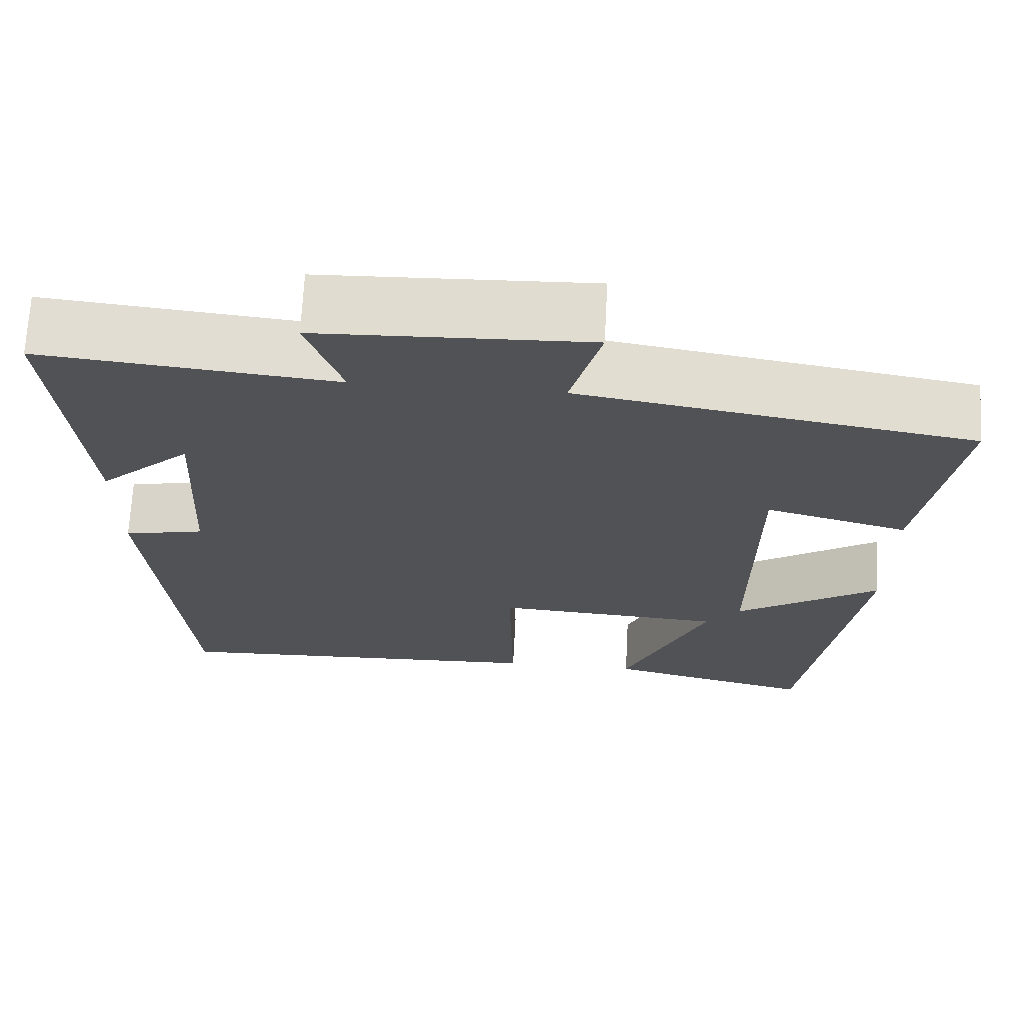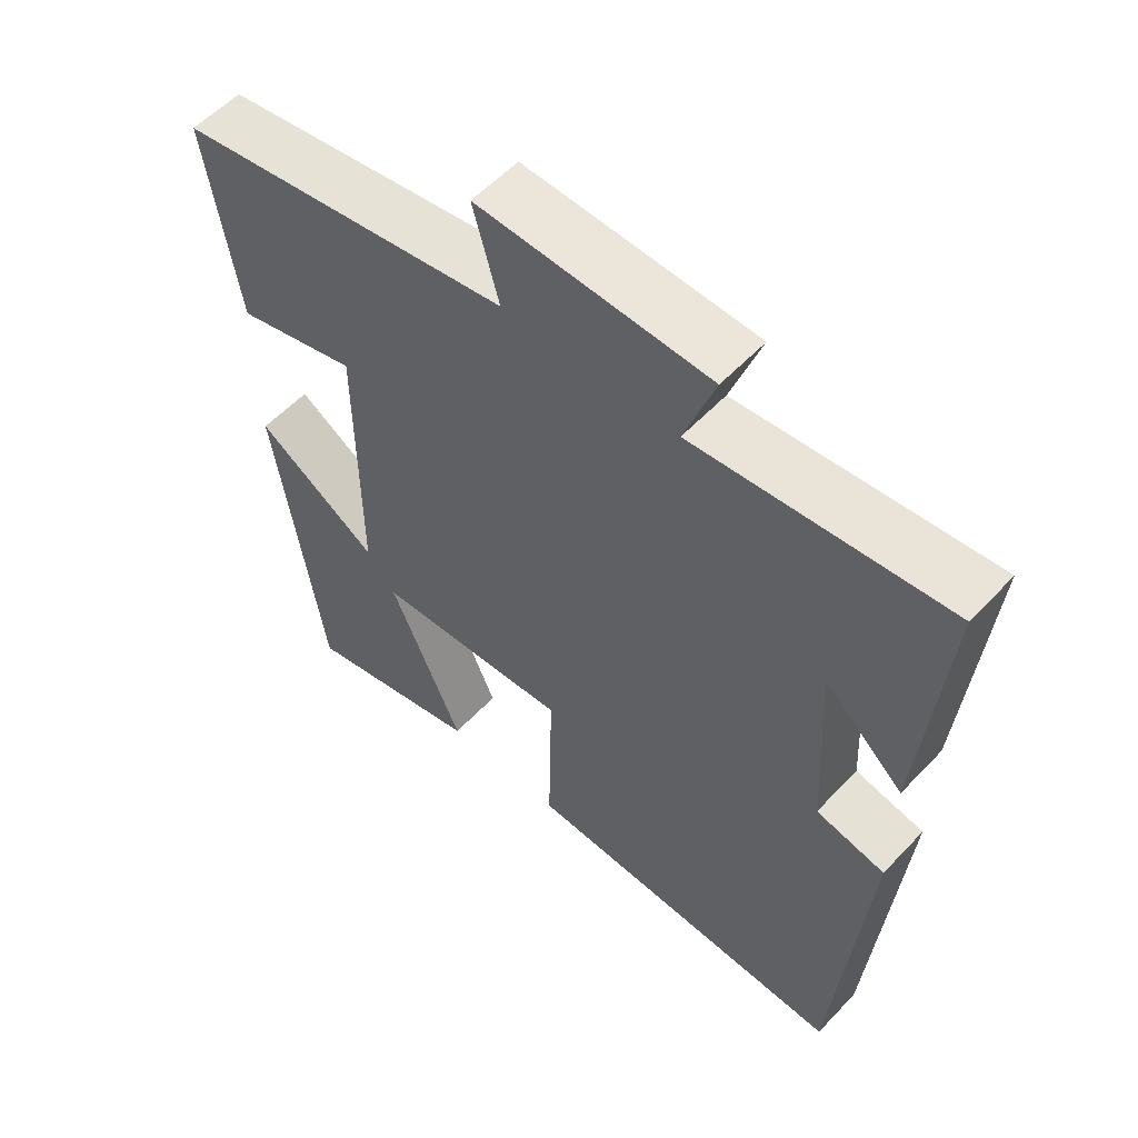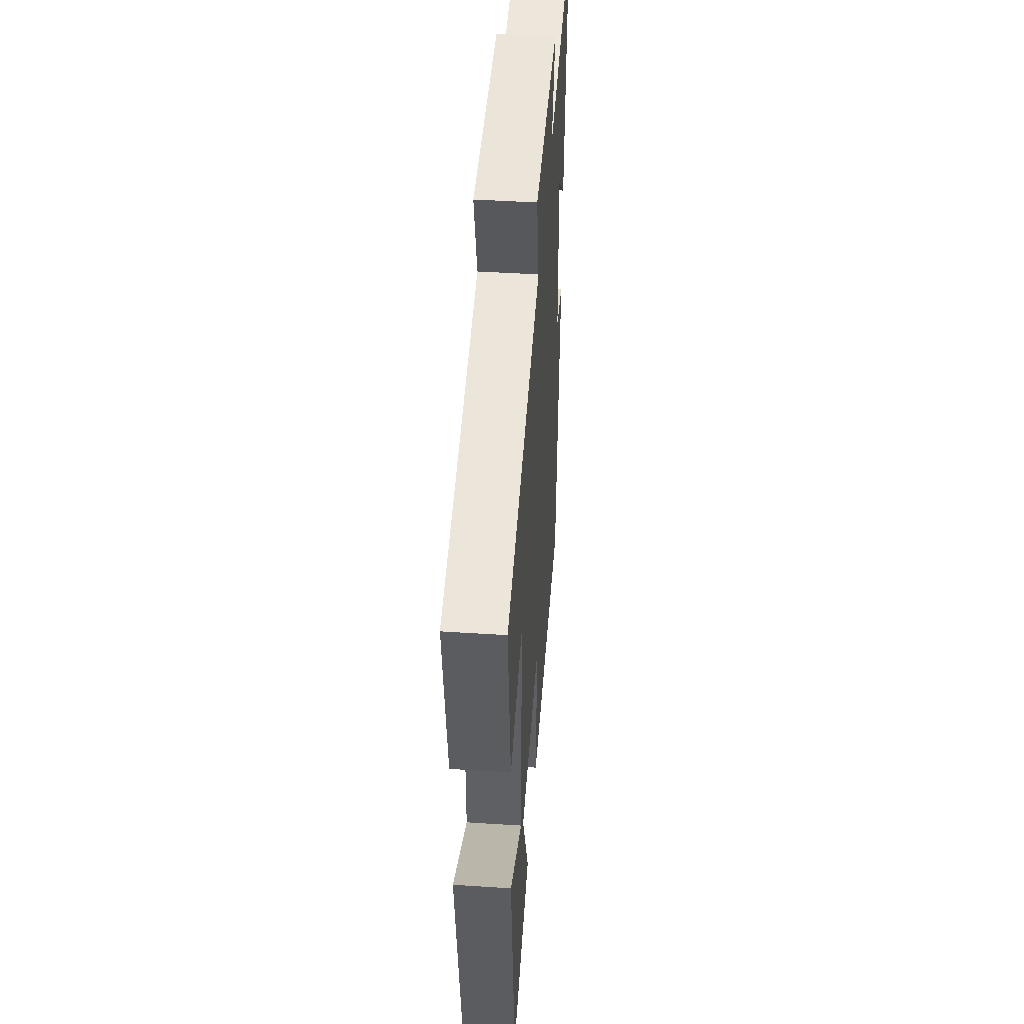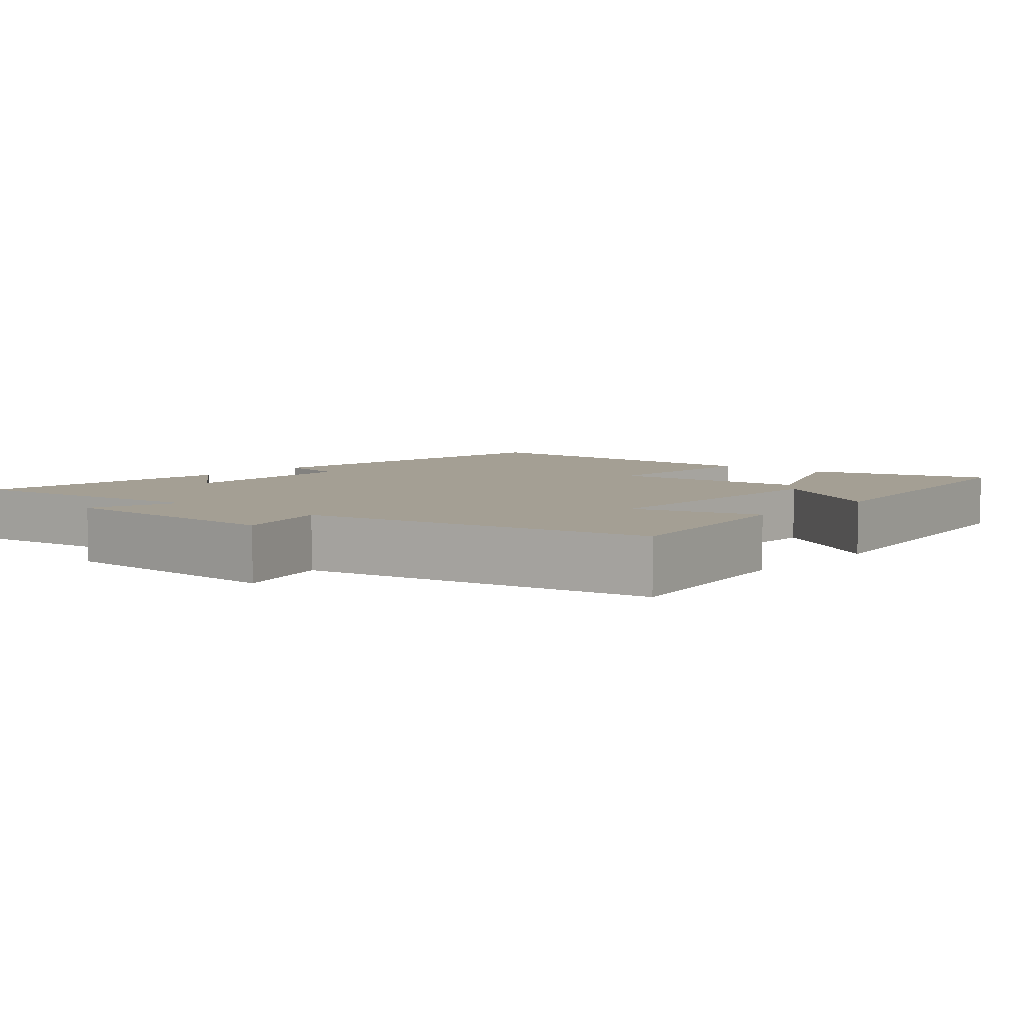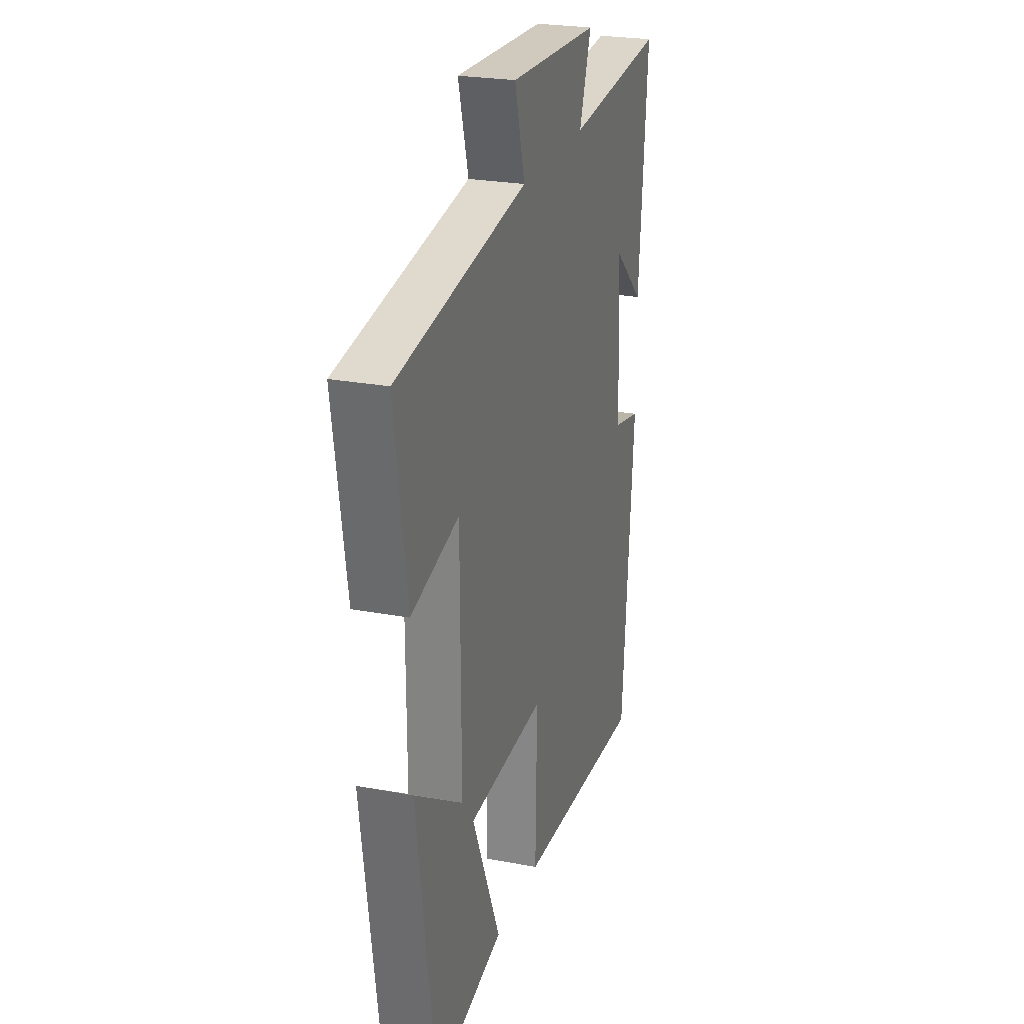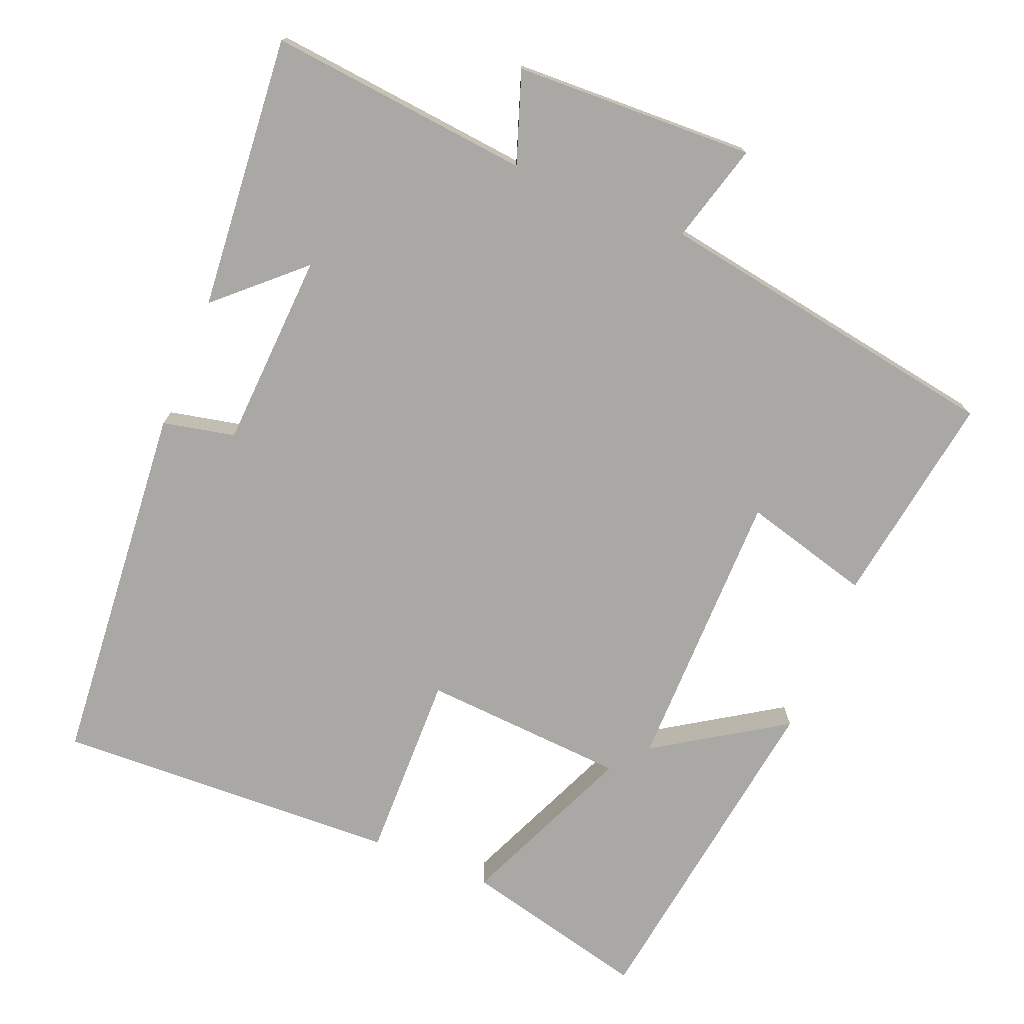
<metadata>
{"format":"obj","ext":"obj","renderer":"f3d","projection":"perspective","resolution":1024,"background":"white","views":[{"elev":68.7,"azim":3.0,"up":"+Z"},{"elev":56.5,"azim":-137.5,"up":"+Z"},{"elev":46.5,"azim":94.2,"up":"+Z"},{"elev":5.6,"azim":40.4,"up":"+Y"},{"elev":24.7,"azim":107.2,"up":"+Z"},{"elev":-74.9,"azim":-22.2,"up":"+Y"}]}
</metadata>
<code>
v 0.545 0.07 0.421
v 0.5 0.07 0.13
v 0.327 0.07 0.177
v 0.325 0.07 -0.211
v 0.5 0.07 -0.098
v 0.433 0.07 -0.562
v 0.18 0.07 -0.5
v 0.283 0.07 -0.262
v 0.005 0.07 -0.244
v 0.01 0.07 -0.5
v -0.458 0.07 -0.519
v -0.5 0.07 -0.02
v -0.402 0.07 0.001
v -0.388 0.07 0.267
v -0.5 0.07 0.164
v -0.532 0.07 0.536
v -0.176 0.07 0.5
v -0.219 0.07 0.623
v 0.107 0.07 0.635
v 0.07 0.07 0.5
v 0.545 0 0.421
v 0.5 0 0.13
v 0.327 0 0.177
v 0.325 0 -0.211
v 0.5 0 -0.098
v 0.433 0 -0.562
v 0.18 0 -0.5
v 0.283 0 -0.262
v 0.005 0 -0.244
v 0.01 0 -0.5
v -0.458 0 -0.519
v -0.5 0 -0.02
v -0.402 0 0.001
v -0.388 0 0.267
v -0.5 0 0.164
v -0.532 0 0.536
v -0.176 0 0.5
v -0.219 0 0.623
v 0.107 0 0.635
v 0.07 0 0.5
f 17 18 19 20
f 1 2 3
f 20 1 3
f 17 20 3
f 14 15 16 17
f 17 3 4
f 14 17 4
f 13 14 4
f 11 12 13
f 10 11 13
f 9 10 13
f 8 9 13 4
f 6 7 8
f 5 6 8
f 4 5 8
f 40 39 38 37
f 23 22 21
f 23 21 40
f 23 40 37
f 37 36 35 34
f 24 23 37
f 24 37 34
f 24 34 33
f 33 32 31
f 33 31 30
f 33 30 29
f 24 33 29 28
f 28 27 26
f 28 26 25
f 28 25 24
f 1 21 22 2
f 2 22 23 3
f 3 23 24 4
f 4 24 25 5
f 5 25 26 6
f 6 26 27 7
f 7 27 28 8
f 8 28 29 9
f 9 29 30 10
f 10 30 31 11
f 11 31 32 12
f 12 32 33 13
f 13 33 34 14
f 14 34 35 15
f 15 35 36 16
f 16 36 37 17
f 17 37 38 18
f 18 38 39 19
f 19 39 40 20
f 20 40 21 1

</code>
